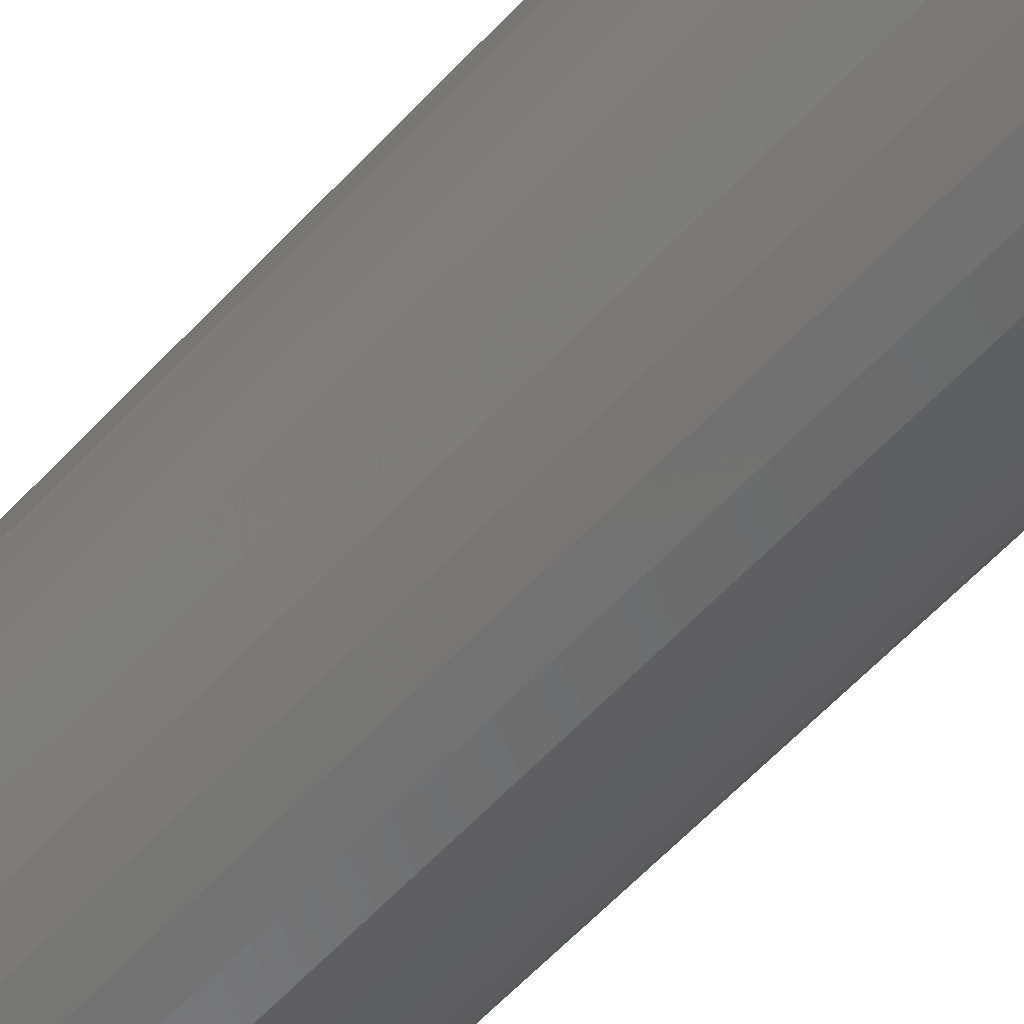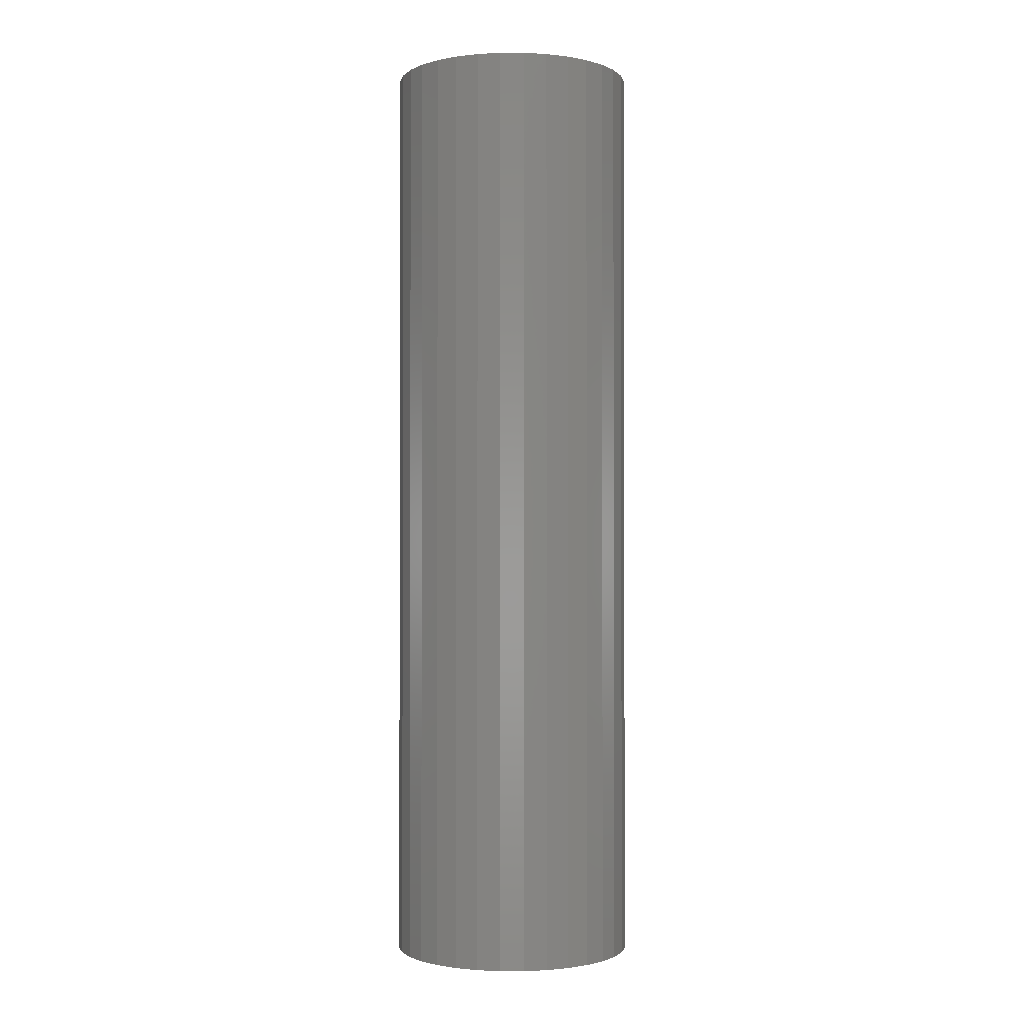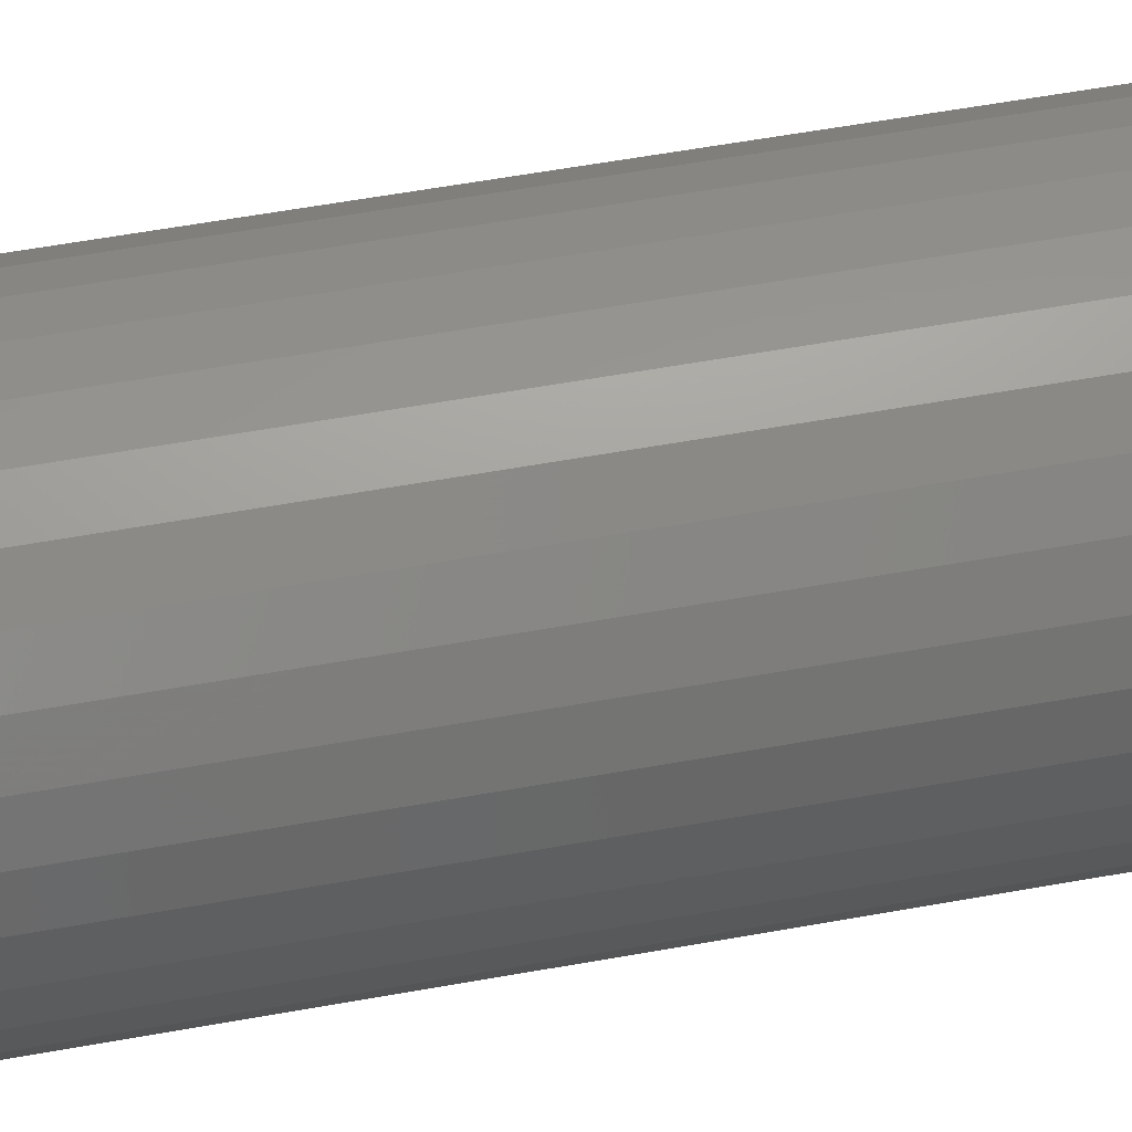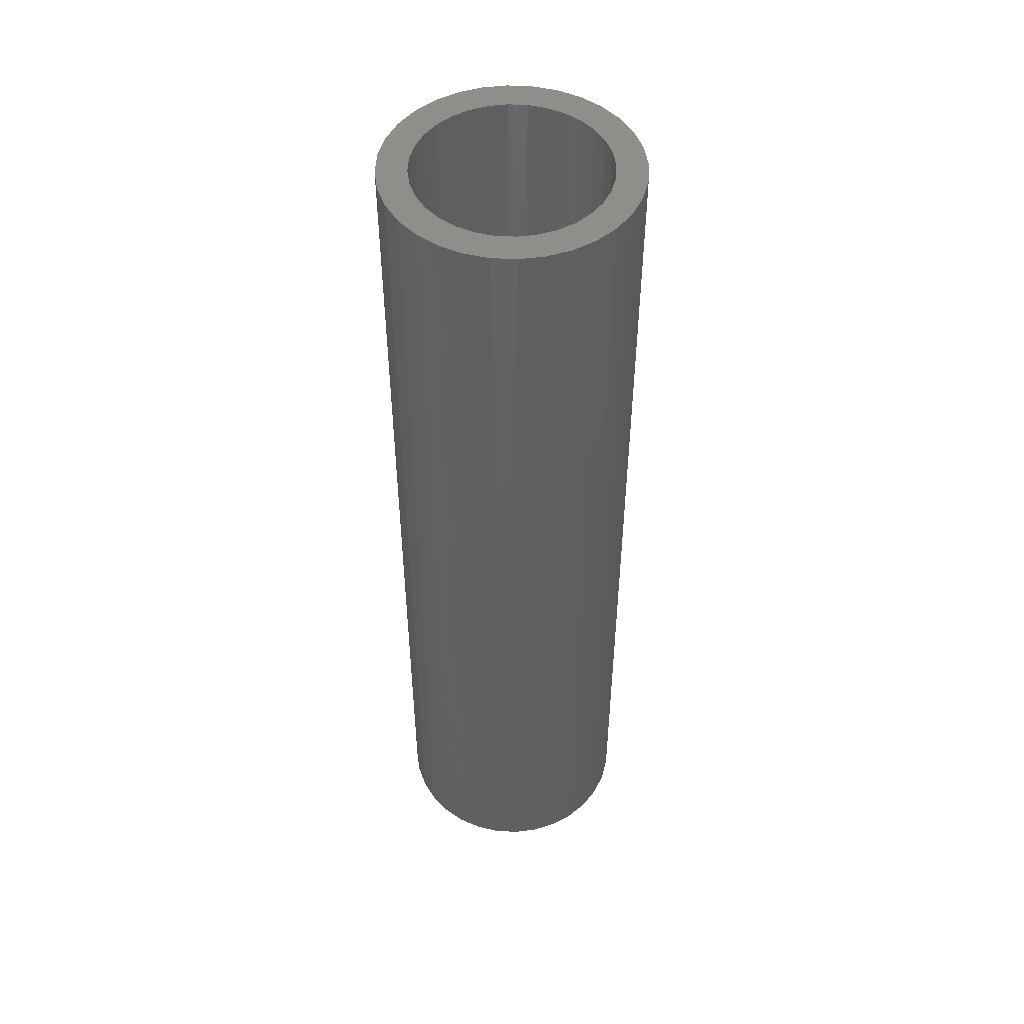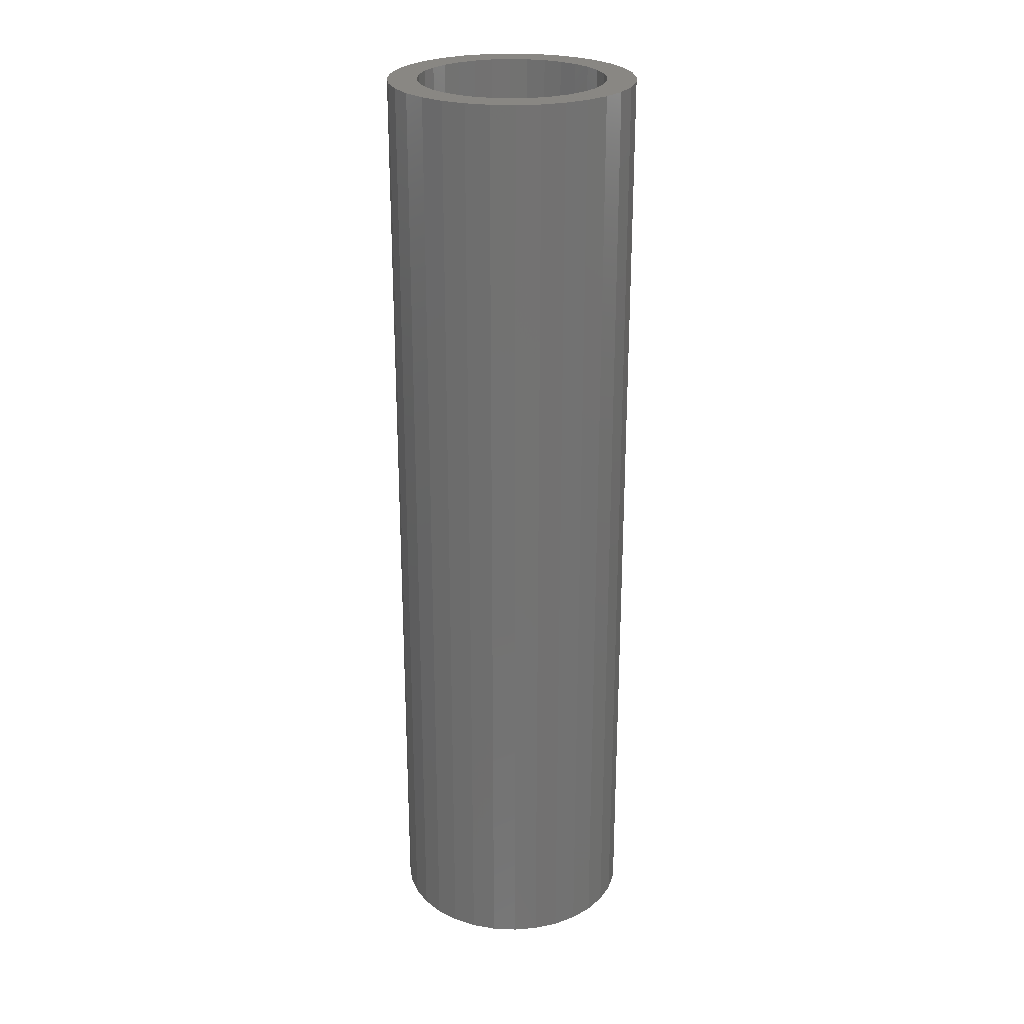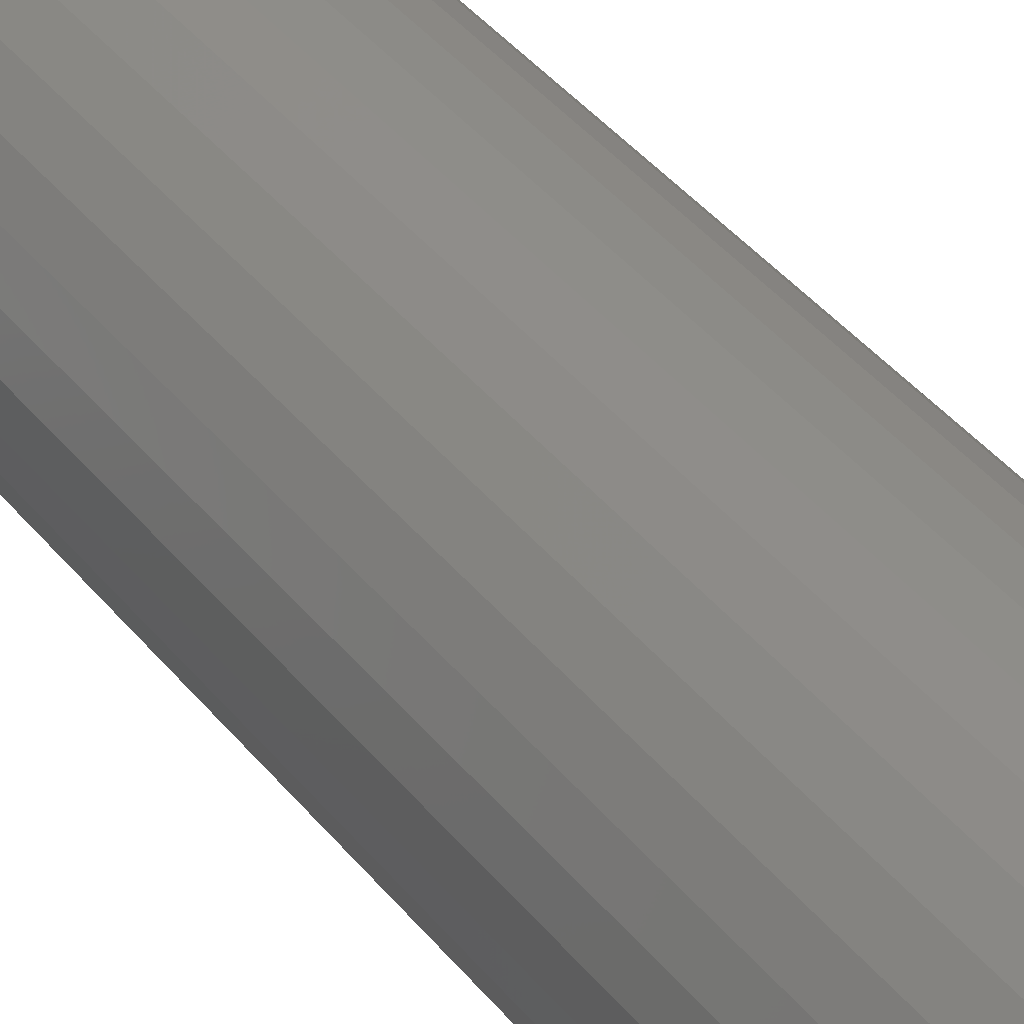
<metadata>
{"format":"stl","ext":"stl","renderer":"f3d","projection":"perspective","resolution":1024,"background":"white","views":[{"elev":-60.4,"azim":-42.6,"up":"+Z"},{"elev":-1.4,"azim":163.1,"up":"+Y"},{"elev":52.5,"azim":-101.3,"up":"+Z"},{"elev":49.3,"azim":-159.8,"up":"+Y"},{"elev":25.3,"azim":-80.3,"up":"+Y"},{"elev":41.9,"azim":144.5,"up":"+Z"}]}
</metadata>
<code>
# stl→obj: 128 verts, 252 faces
v -0.02744 0.75 0.1474
v -0.1376 0.75 0.1394
v -0.1077 0.75 0.164
v -0.05564 0.75 0.1389
v -0.1455 0.75 0.02933
v -0.1915 0.75 0.03847
v -0.137 0.75 0.05753
v -0.1376 0.75 -0.1394
v -0.05564 0.75 -0.1389
v -0.02744 0.75 -0.1474
v -0.1077 0.75 -0.164
v 0.05942 0.75 0.1389
v 0.03122 0.75 0.1474
v 0.1115 0.75 0.164
v 0.03122 0.75 -0.1474
v 0.05942 0.75 -0.1389
v 0.1413 0.75 -0.1394
v 0.1115 0.75 -0.164
v 0.001891 0.75 -0.1503
v 0.07736 0.75 -0.1822
v 0.04036 0.75 -0.1934
v 0.001891 0.75 -0.1972
v -0.03658 0.75 -0.1934
v -0.07358 0.75 -0.1822
v 0.001891 0.75 0.1503
v -0.07358 0.75 0.1822
v -0.03658 0.75 0.1934
v 0.001891 0.75 0.1972
v 0.04036 0.75 0.1934
v 0.07736 0.75 0.1822
v -0.08163 0.75 0.125
v -0.1044 0.75 0.1063
v -0.1621 0.75 0.1096
v -0.1231 0.75 0.08352
v -0.1803 0.75 0.07547
v -0.1231 0.75 -0.08352
v -0.1803 0.75 -0.07547
v -0.137 0.75 -0.05753
v -0.1915 0.75 -0.03847
v -0.1455 0.75 -0.02933
v -0.1953 0.75 -6.247e-17
v -0.1484 0.75 1.65e-17
v -0.08163 0.75 -0.125
v -0.1621 0.75 -0.1096
v -0.1044 0.75 -0.1063
v 0.1493 0.75 0.02933
v 0.1408 0.75 0.05753
v 0.1953 0.75 0.03847
v 0.1269 0.75 0.08352
v 0.1841 0.75 0.07547
v 0.1082 0.75 0.1063
v 0.1659 0.75 0.1096
v 0.08541 0.75 0.125
v 0.1413 0.75 0.1394
v 0.1269 0.75 -0.08352
v 0.1408 0.75 -0.05753
v 0.1841 0.75 -0.07547
v 0.1493 0.75 -0.02933
v 0.1953 0.75 -0.03847
v 0.1522 0.75 -2.032e-17
v 0.1991 0.75 1.037e-16
v 0.08541 0.75 -0.125
v 0.1082 0.75 -0.1063
v 0.1659 0.75 -0.1096
v -0.02744 -0.7188 0.1474
v -0.05564 -0.7188 0.1389
v -0.08163 -0.7188 0.125
v -0.1044 -0.7188 0.1063
v -0.1231 -0.7188 0.08352
v -0.137 -0.7188 0.05753
v -0.1455 -0.7188 0.02933
v -0.1484 -0.7188 1.65e-17
v 0.001891 -0.7188 0.1503
v 0.03122 -0.7188 0.1474
v 0.05942 -0.7188 0.1389
v 0.08541 -0.7188 0.125
v 0.1082 -0.7188 0.1063
v 0.1269 -0.7188 0.08352
v 0.1408 -0.7188 0.05753
v 0.1493 -0.7188 0.02933
v 0.1522 -0.7188 -2.032e-17
v 0.03122 -0.7188 -0.1474
v 0.05942 -0.7188 -0.1389
v 0.08541 -0.7188 -0.125
v 0.1082 -0.7188 -0.1063
v 0.1269 -0.7188 -0.08352
v 0.1408 -0.7188 -0.05753
v 0.1493 -0.7188 -0.02933
v 0.001891 -0.7188 -0.1503
v -0.02744 -0.7188 -0.1474
v -0.05564 -0.7188 -0.1389
v -0.08163 -0.7188 -0.125
v -0.1044 -0.7188 -0.1063
v -0.1231 -0.7188 -0.08352
v -0.137 -0.7188 -0.05753
v -0.1455 -0.7188 -0.02933
v -0.1953 -0.7656 -6.247e-17
v -0.1915 -0.7656 0.03847
v -0.1803 -0.7656 0.07547
v -0.1621 -0.7656 0.1096
v -0.1376 -0.7656 0.1394
v -0.1077 -0.7656 0.164
v -0.07358 -0.7656 0.1822
v -0.03658 -0.7656 0.1934
v 0.001891 -0.7656 0.1972
v 0.04036 -0.7656 0.1934
v 0.07736 -0.7656 0.1822
v 0.1115 -0.7656 0.164
v 0.1413 -0.7656 0.1394
v 0.1659 -0.7656 0.1096
v 0.1841 -0.7656 0.07547
v 0.1953 -0.7656 0.03847
v 0.1991 -0.7656 -2.319e-17
v 0.1953 -0.7656 -0.03847
v 0.1841 -0.7656 -0.07547
v 0.1659 -0.7656 -0.1096
v 0.1413 -0.7656 -0.1394
v 0.1115 -0.7656 -0.164
v 0.07736 -0.7656 -0.1822
v 0.04036 -0.7656 -0.1934
v 0.001891 -0.7656 -0.1972
v -0.03658 -0.7656 -0.1934
v -0.07358 -0.7656 -0.1822
v -0.1077 -0.7656 -0.164
v -0.1376 -0.7656 -0.1394
v -0.1621 -0.7656 -0.1096
v -0.1803 -0.7656 -0.07547
v -0.1915 -0.7656 -0.03847
f 1 2 3
f 4 2 1
f 5 6 7
f 8 9 10
f 10 11 8
f 12 13 14
f 15 16 17
f 18 15 17
f 19 15 18
f 19 18 20
f 19 20 21
f 19 21 22
f 19 22 23
f 19 23 24
f 19 24 11
f 19 11 10
f 25 1 3
f 25 3 26
f 25 26 27
f 25 27 28
f 25 28 29
f 25 29 30
f 25 30 14
f 25 14 13
f 4 31 2
f 2 31 32
f 2 32 33
f 33 32 34
f 33 34 35
f 35 34 7
f 35 7 6
f 36 37 38
f 38 37 39
f 38 39 40
f 40 39 41
f 40 41 42
f 42 41 6
f 42 6 5
f 9 8 43
f 43 8 44
f 43 44 45
f 45 44 37
f 45 37 36
f 46 47 48
f 48 47 49
f 48 49 50
f 50 49 51
f 50 51 52
f 52 51 53
f 52 53 54
f 54 53 12
f 54 12 14
f 55 56 57
f 57 56 58
f 57 58 59
f 59 58 60
f 59 60 61
f 61 60 46
f 61 46 48
f 16 62 17
f 17 62 63
f 17 63 64
f 64 63 55
f 64 55 57
f 25 65 1
f 1 65 66
f 1 66 4
f 4 66 67
f 4 67 31
f 31 67 68
f 31 68 32
f 32 68 69
f 32 69 34
f 34 69 70
f 34 70 7
f 7 70 71
f 7 71 5
f 5 71 72
f 5 72 42
f 65 25 73
f 73 25 13
f 73 13 74
f 74 13 12
f 74 12 75
f 75 12 53
f 75 53 76
f 76 53 51
f 76 51 77
f 77 51 49
f 77 49 78
f 78 49 47
f 78 47 79
f 79 47 46
f 79 46 80
f 80 46 60
f 80 60 81
f 19 82 15
f 15 82 83
f 15 83 16
f 16 83 84
f 16 84 62
f 62 84 85
f 62 85 63
f 63 85 86
f 63 86 55
f 55 86 87
f 55 87 56
f 56 87 88
f 56 88 58
f 58 88 81
f 58 81 60
f 82 19 89
f 89 19 10
f 89 10 90
f 90 10 9
f 90 9 91
f 91 9 43
f 91 43 92
f 92 43 45
f 92 45 93
f 93 45 36
f 93 36 94
f 94 36 38
f 94 38 95
f 95 38 40
f 95 40 96
f 96 40 42
f 96 42 72
f 41 97 6
f 6 97 98
f 6 98 35
f 35 98 99
f 35 99 33
f 33 99 100
f 33 100 2
f 2 100 101
f 2 101 3
f 3 101 102
f 3 102 26
f 26 102 103
f 26 103 27
f 27 103 104
f 27 104 28
f 28 104 105
f 28 105 29
f 29 105 106
f 29 106 30
f 30 106 107
f 30 107 14
f 14 107 108
f 14 108 54
f 54 108 109
f 54 109 52
f 52 109 110
f 52 110 50
f 50 110 111
f 50 111 48
f 48 111 112
f 48 112 61
f 61 112 113
f 61 113 59
f 59 113 114
f 59 114 57
f 57 114 115
f 57 115 64
f 64 115 116
f 64 116 17
f 17 116 117
f 17 117 18
f 18 117 118
f 18 118 20
f 20 118 119
f 20 119 21
f 21 119 120
f 21 120 22
f 22 120 121
f 22 121 23
f 23 121 122
f 23 122 24
f 24 122 123
f 24 123 11
f 11 123 124
f 11 124 8
f 8 124 125
f 8 125 44
f 44 125 126
f 44 126 37
f 37 126 127
f 37 127 39
f 39 127 128
f 39 128 41
f 41 128 97
f 104 106 105
f 106 104 103
f 106 103 107
f 119 122 120
f 120 122 121
f 107 103 108
f 108 103 102
f 108 102 109
f 109 102 101
f 109 101 110
f 110 101 100
f 110 100 111
f 111 100 99
f 111 99 112
f 112 99 98
f 112 98 113
f 113 98 97
f 113 97 114
f 114 97 128
f 114 128 115
f 115 128 127
f 115 127 116
f 116 127 126
f 116 126 117
f 117 126 125
f 117 125 118
f 118 125 124
f 118 124 119
f 119 124 123
f 119 123 122
f 73 74 65
f 66 65 74
f 75 66 74
f 82 90 83
f 89 90 82
f 90 91 83
f 83 91 92
f 83 92 84
f 84 92 93
f 84 93 85
f 85 93 94
f 85 94 86
f 86 94 95
f 86 95 87
f 87 95 96
f 87 96 88
f 88 96 72
f 88 72 81
f 81 72 71
f 81 71 80
f 80 71 70
f 80 70 79
f 79 70 69
f 79 69 78
f 78 69 68
f 78 68 77
f 77 68 67
f 77 67 76
f 76 67 66
f 76 66 75

</code>
